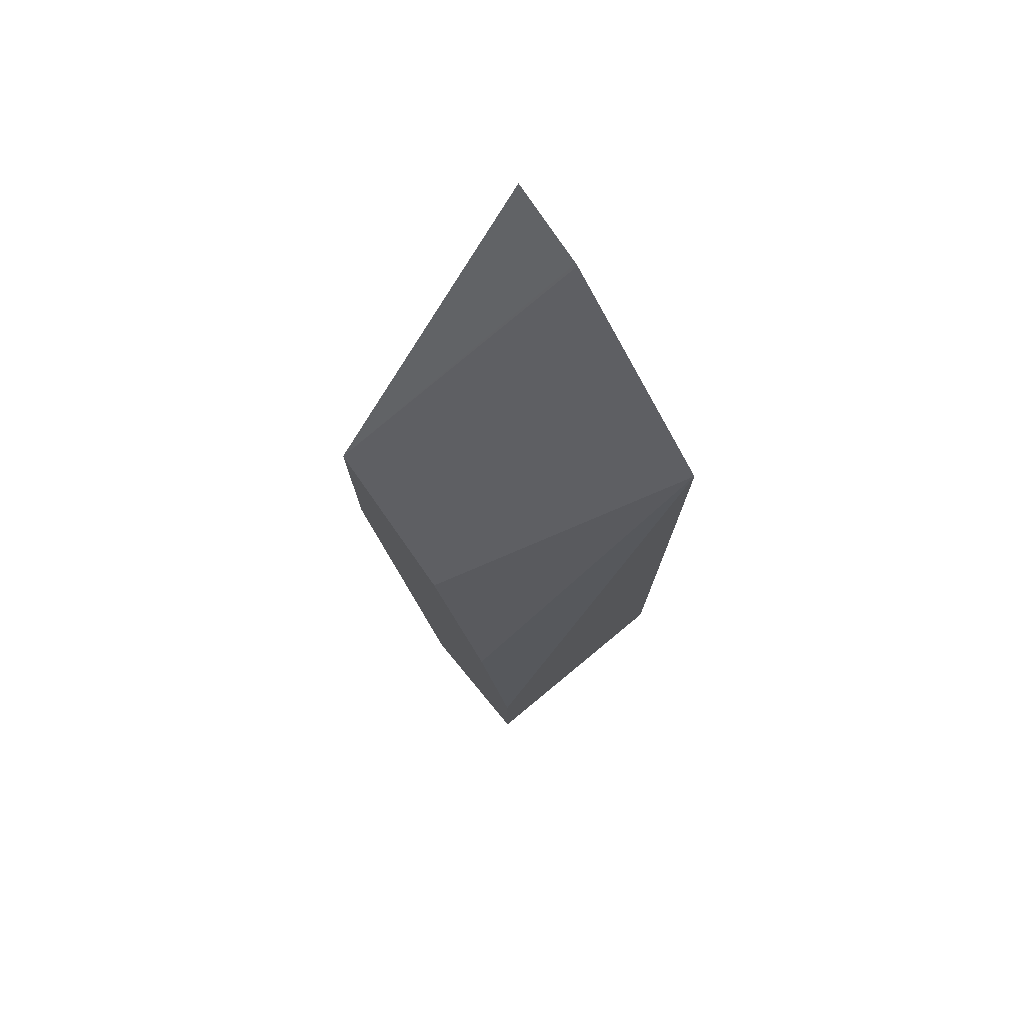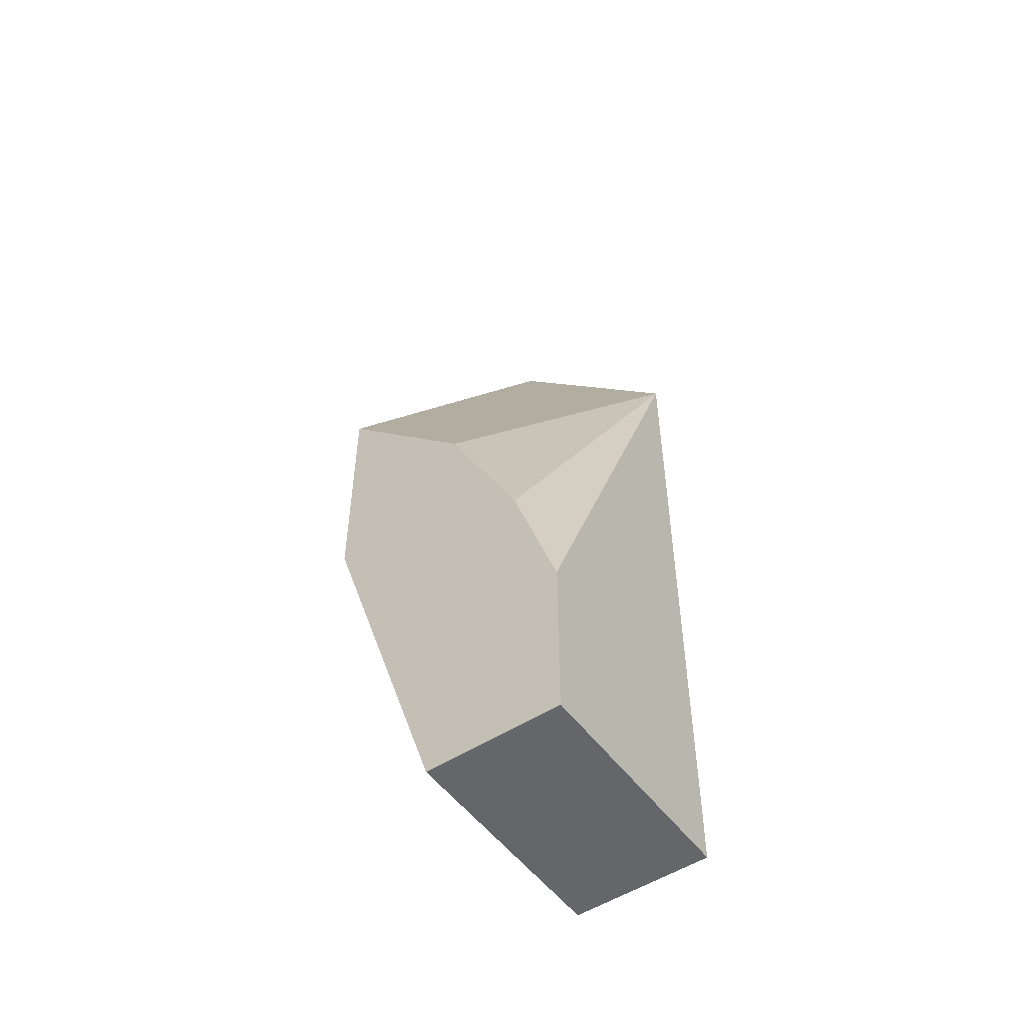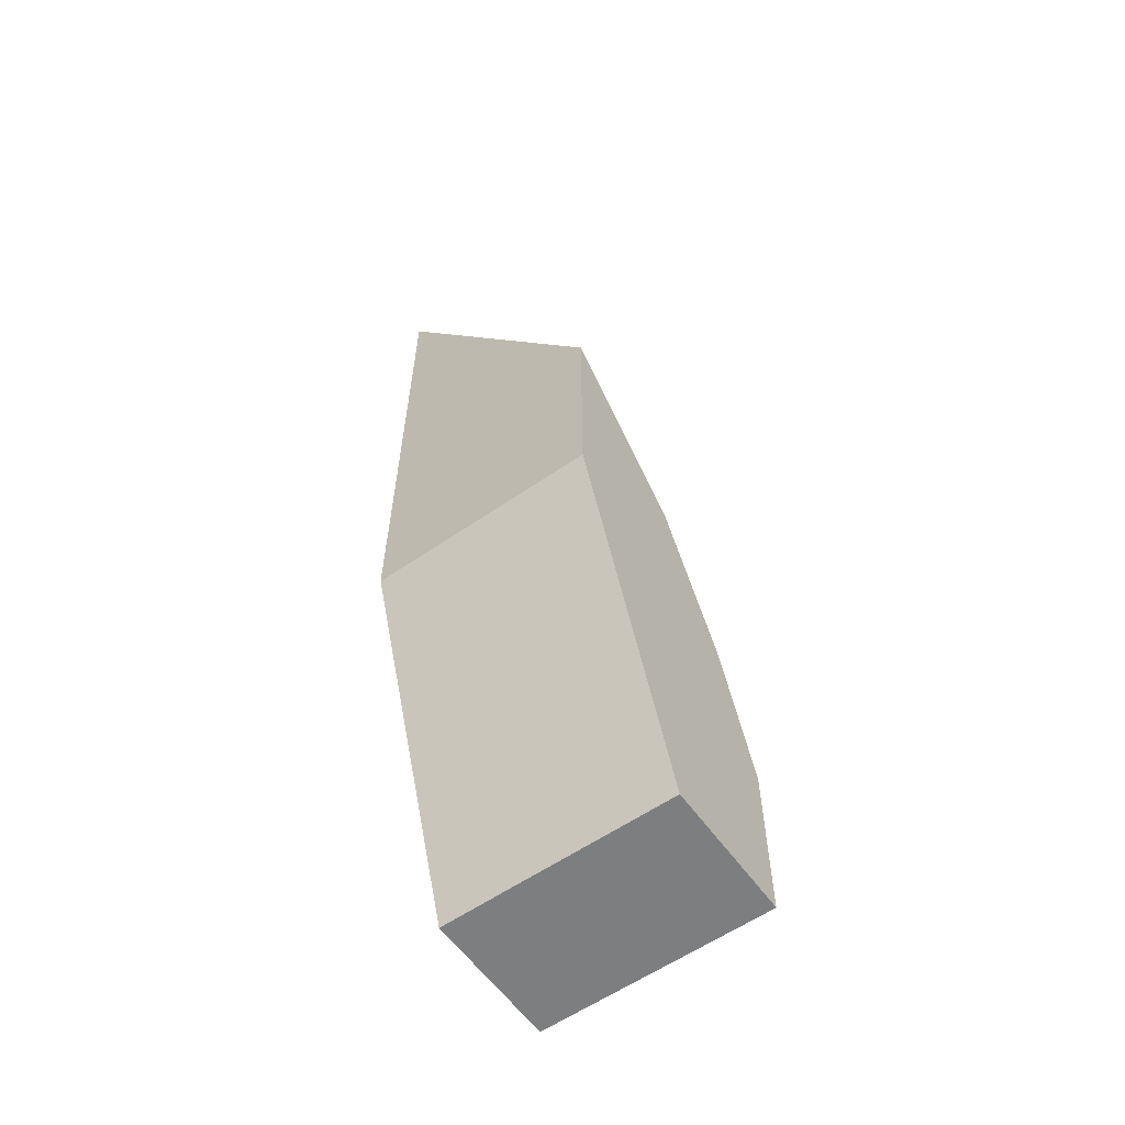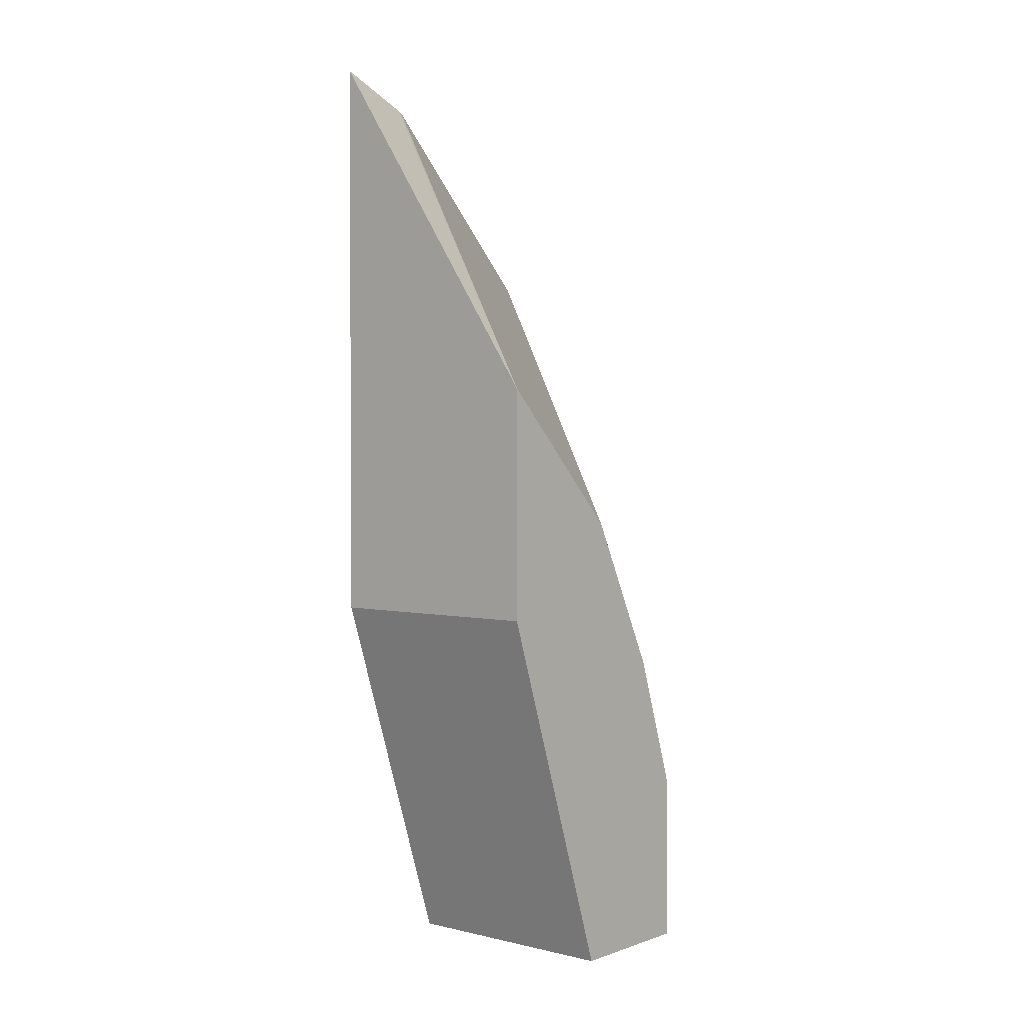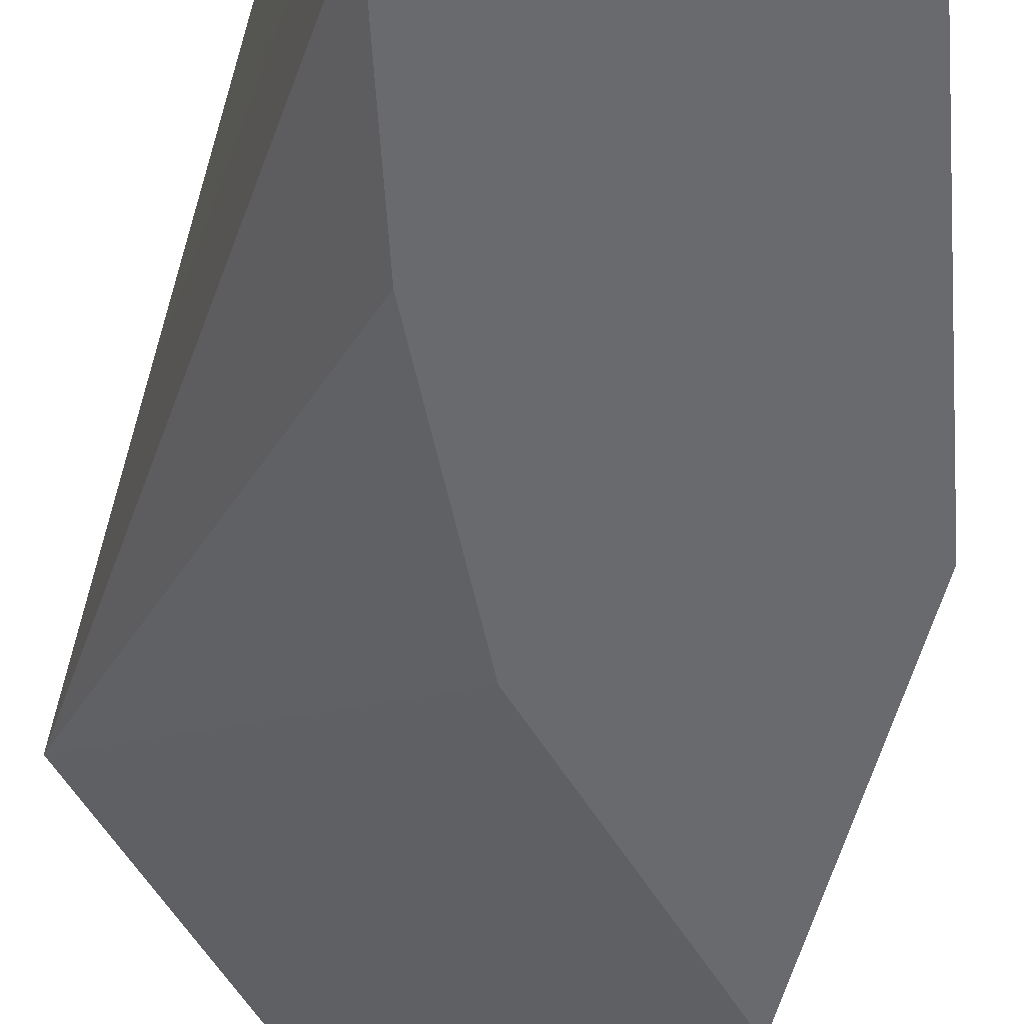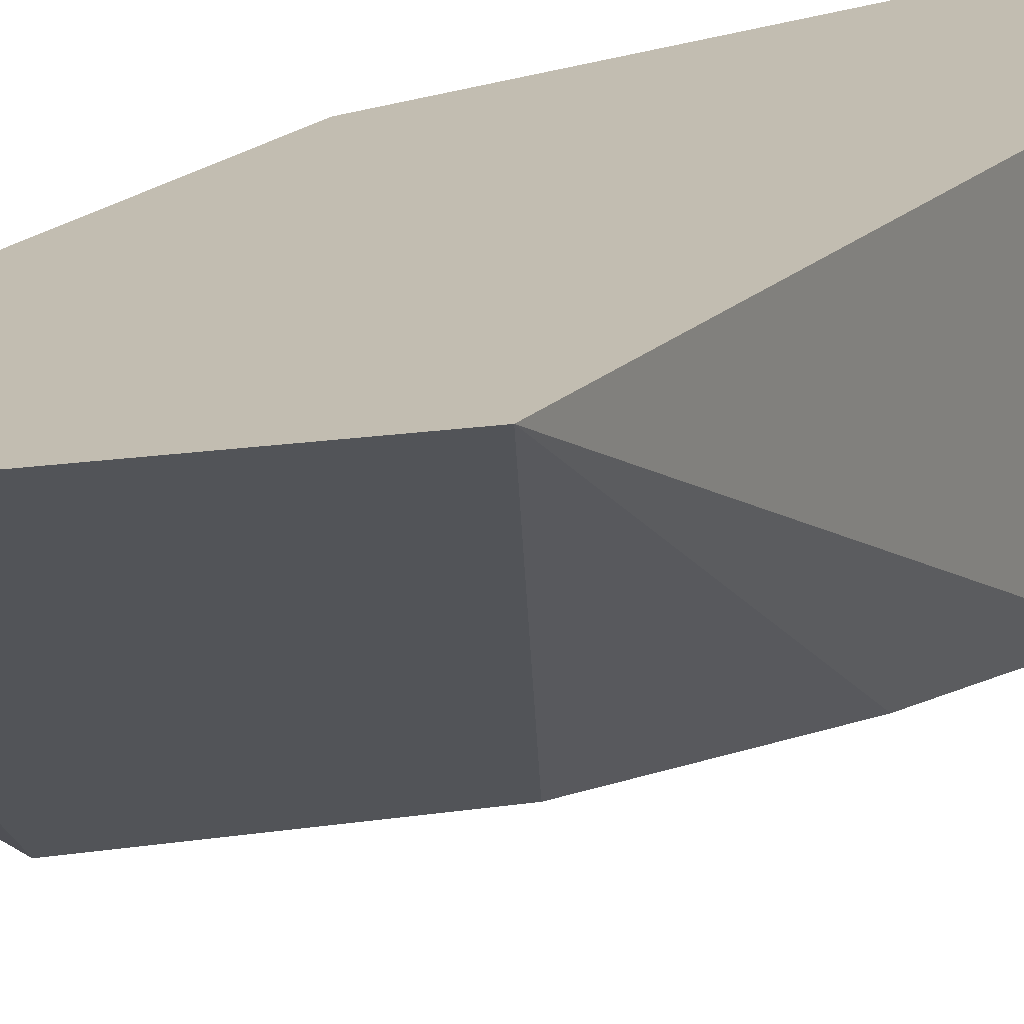
<metadata>
{"format":"obj","ext":"obj","renderer":"f3d","projection":"perspective","resolution":1024,"background":"white","views":[{"elev":76.3,"azim":50.4,"up":"+Z"},{"elev":-51.7,"azim":35.2,"up":"+Z"},{"elev":-59.3,"azim":-54.6,"up":"+Z"},{"elev":2.2,"azim":-50.2,"up":"+Z"},{"elev":-53.0,"azim":165.0,"up":"+Y"},{"elev":16.9,"azim":27.1,"up":"+Y"}]}
</metadata>
<code>
v 0.2127 0.4488 0.4268
v 0.2127 0.3624 0.299
v 0.2406 0.4488 0.4151
v 0.2127 0.4488 0.2128
v 0.2128 0.3624 0.299
v 0.2418 0.4488 0.4146
v 0.2127 0.3624 0.2128
v 0.2588 0.4488 0.07497
v 0.2589 0.4488 0.3978
v 0.2427 0.4488 0.414
v 0.2645 0.3624 0.2473
v 0.2588 0.3624 0.07497
v 0.3105 0.4488 0.07497
v 0.2945 0.4488 0.3623
v 0.3107 0.4488 0.346
v 0.2875 0.3624 0.2013
v 0.3105 0.3624 0.07497
v 0.3107 0.4488 0.2746
v 0.3107 0.4486 0.345
v 0.2933 0.3624 0.1898
v 0.3105 0.3624 0.138
v 0.3107 0.4485 0.2758
v 0.3107 0.4485 0.3448
f 11 15 14
f 9 11 14
f 8 17 12
f 5 11 9
f 7 8 12
f 5 10 6
f 11 16 15
f 8 13 17
f 13 18 17
f 17 23 21
f 15 23 22
f 15 22 18
f 15 16 20
f 15 20 21
f 15 21 19
f 17 18 22
f 17 22 23
f 19 21 23
f 5 9 10
f 15 19 23
f 4 8 7
f 1 9 14
f 2 16 11
f 1 2 3
f 1 3 6
f 1 6 10
f 1 10 9
f 1 14 15
f 1 15 18
f 1 18 13
f 1 13 8
f 1 8 4
f 2 11 5
f 1 7 2
f 2 5 6
f 2 6 3
f 2 7 12
f 2 12 17
f 2 17 21
f 2 21 20
f 2 20 16
f 1 4 7

</code>
